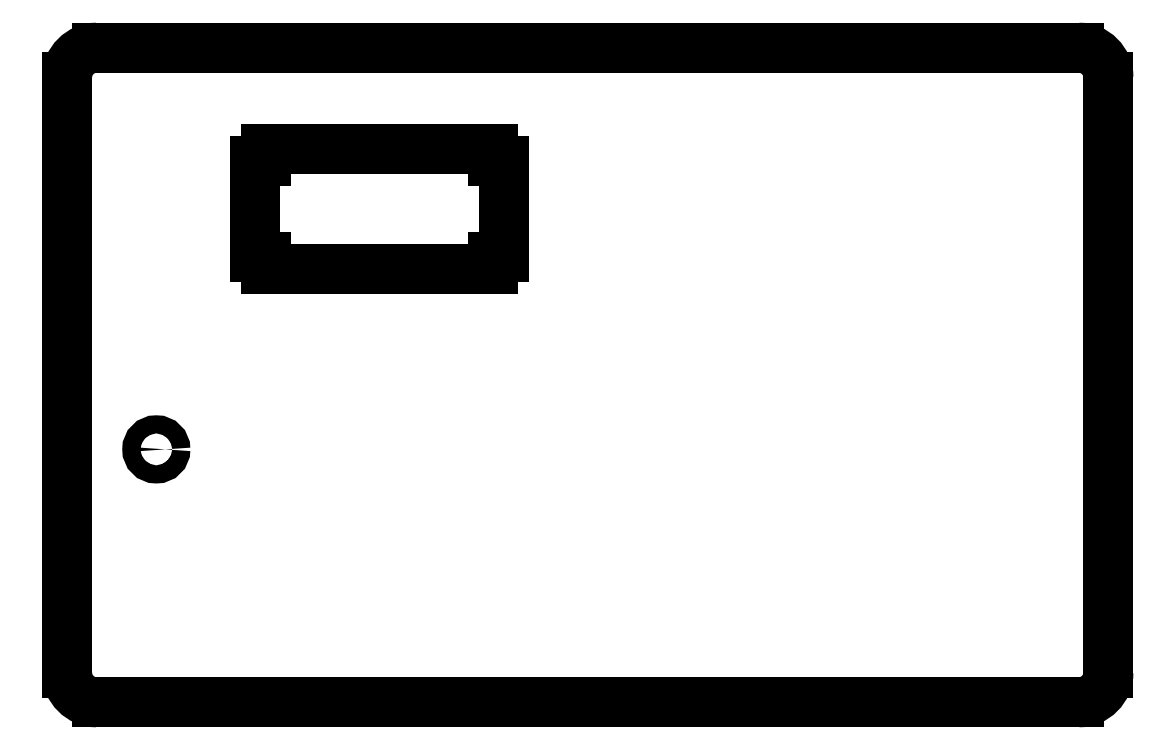
<metadata>
{"format":"dxf","ext":"dxf","renderer":"ezdxf+matplotlib","layout":"modelspace","background":"white","min_lineweight":24,"dpi":150}
</metadata>
<code>
0
SECTION
2
ENTITIES
0
CIRCLE
8
BLACK
10
91.44
20
-96.52
40
1.545
0
LINE
8
BLACK
10
110.2
20
-47.24
11
110.2
21
-45.21
0
LINE
8
BLACK
10
108.2
20
-47.24
11
110.2
21
-47.24
0
LINE
8
BLACK
10
108.2
20
-63.75
11
108.2
21
-47.24
0
LINE
8
BLACK
10
110.2
20
-63.75
11
108.2
21
-63.75
0
LINE
8
BLACK
10
110.2
20
-65.79
11
110.2
21
-63.75
0
LINE
8
BLACK
10
148.8
20
-65.79
11
110.2
21
-65.79
0
LINE
8
BLACK
10
148.8
20
-63.75
11
148.8
21
-65.79
0
LINE
8
BLACK
10
150.9
20
-63.75
11
148.8
21
-63.75
0
LINE
8
BLACK
10
150.9
20
-47.24
11
150.9
21
-63.75
0
LINE
8
BLACK
10
148.8
20
-47.24
11
150.9
21
-47.24
0
LINE
8
BLACK
10
148.8
20
-45.21
11
148.8
21
-47.24
0
LINE
8
BLACK
10
110.2
20
-45.21
11
148.8
21
-45.21
0
LINE
8
BLACK
10
76.2
20
-113.3
11
76.2
21
-111.3
0
LINE
8
BLACK
10
142.2
20
-139.7
11
140.2
21
-139.7
0
LINE
8
BLACK
10
140.2
20
-139.7
11
81.28
21
-139.7
0
LINE
8
BLACK
10
76.2
20
-113.3
11
76.2
21
-134.6
0
LINE
8
BLACK
10
76.2
20
-111.3
11
76.2
21
-33.02
0
LINE
8
BLACK
10
248.9
20
-139.7
11
142.2
21
-139.7
0
ARC
8
BLACK
10
81.28
20
-134.6
40
5.08
50
180
51
270
0
LINE
8
BLACK
10
81.28
20
-27.94
11
248.9
21
-27.94
0
ARC
8
BLACK
10
81.28
20
-33.02
40
5.08
50
90
51
180
0
LINE
8
BLACK
10
254
20
-33.02
11
254
21
-134.6
0
ARC
8
BLACK
10
248.9
20
-33.02
40
5.08
50
-0
51
90
0
ARC
8
BLACK
10
248.9
20
-134.6
40
5.08
50
-90
51
-0
0
ENDSEC
0
EOF

</code>
